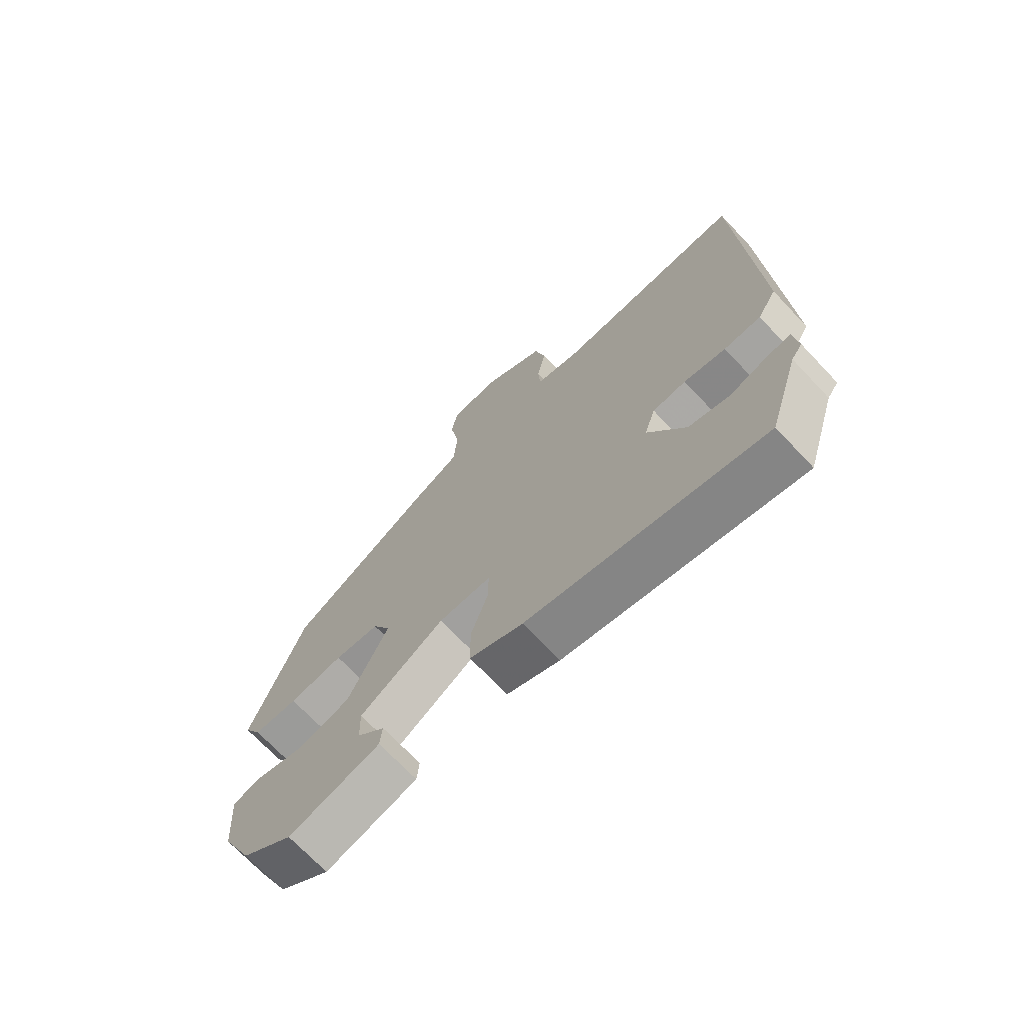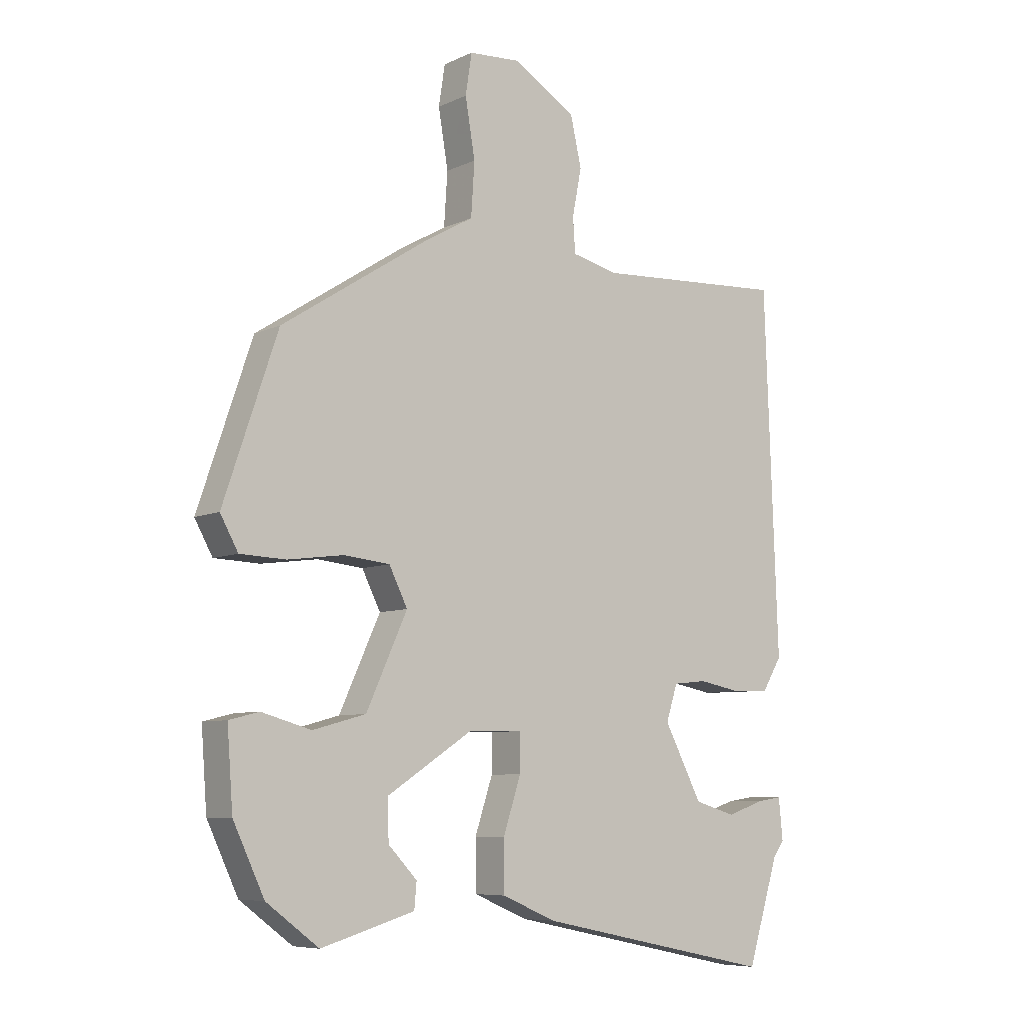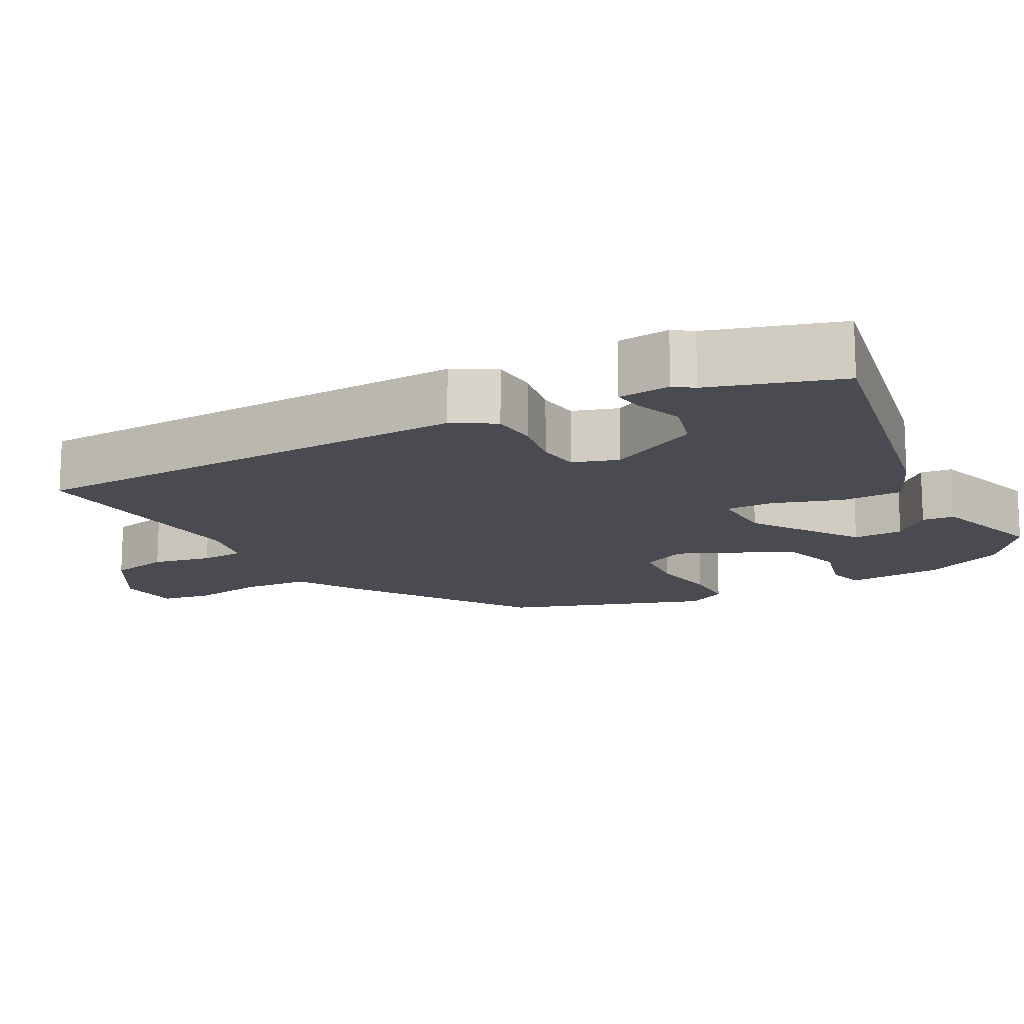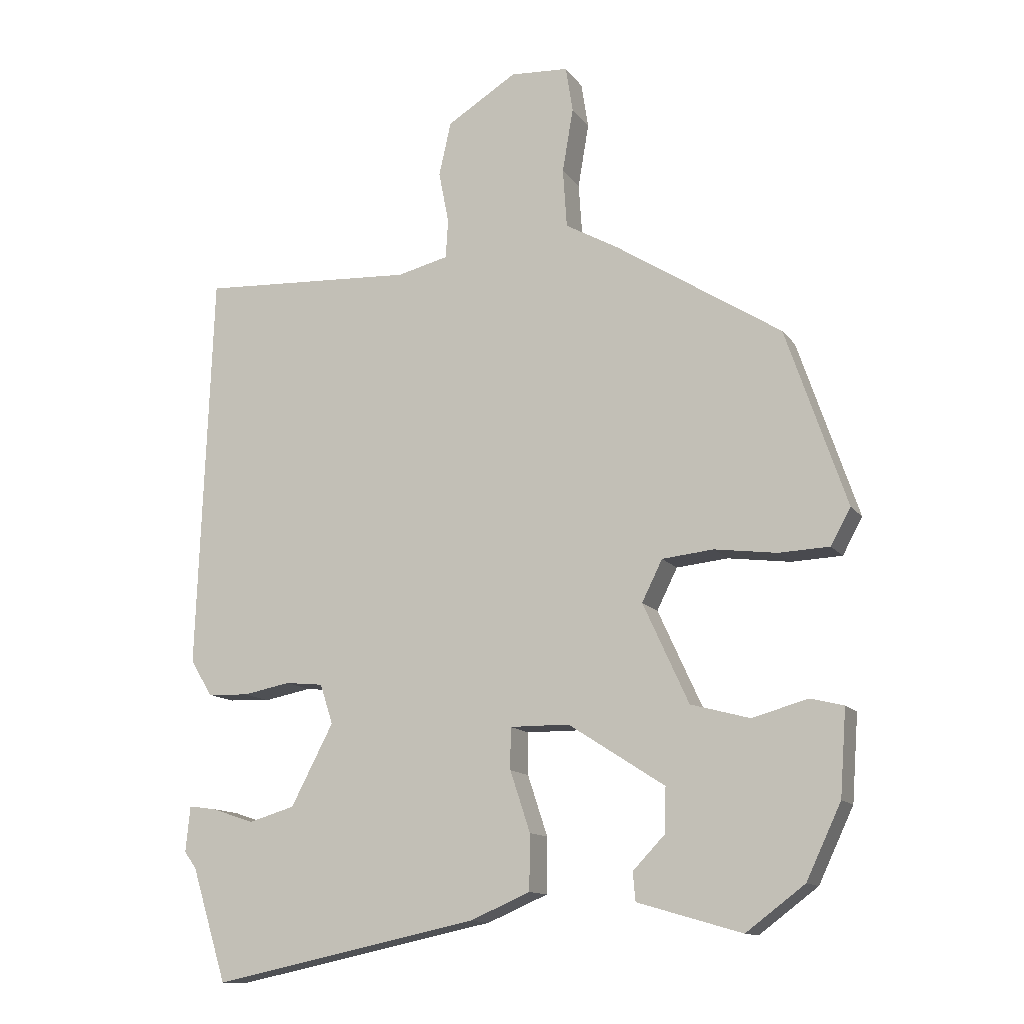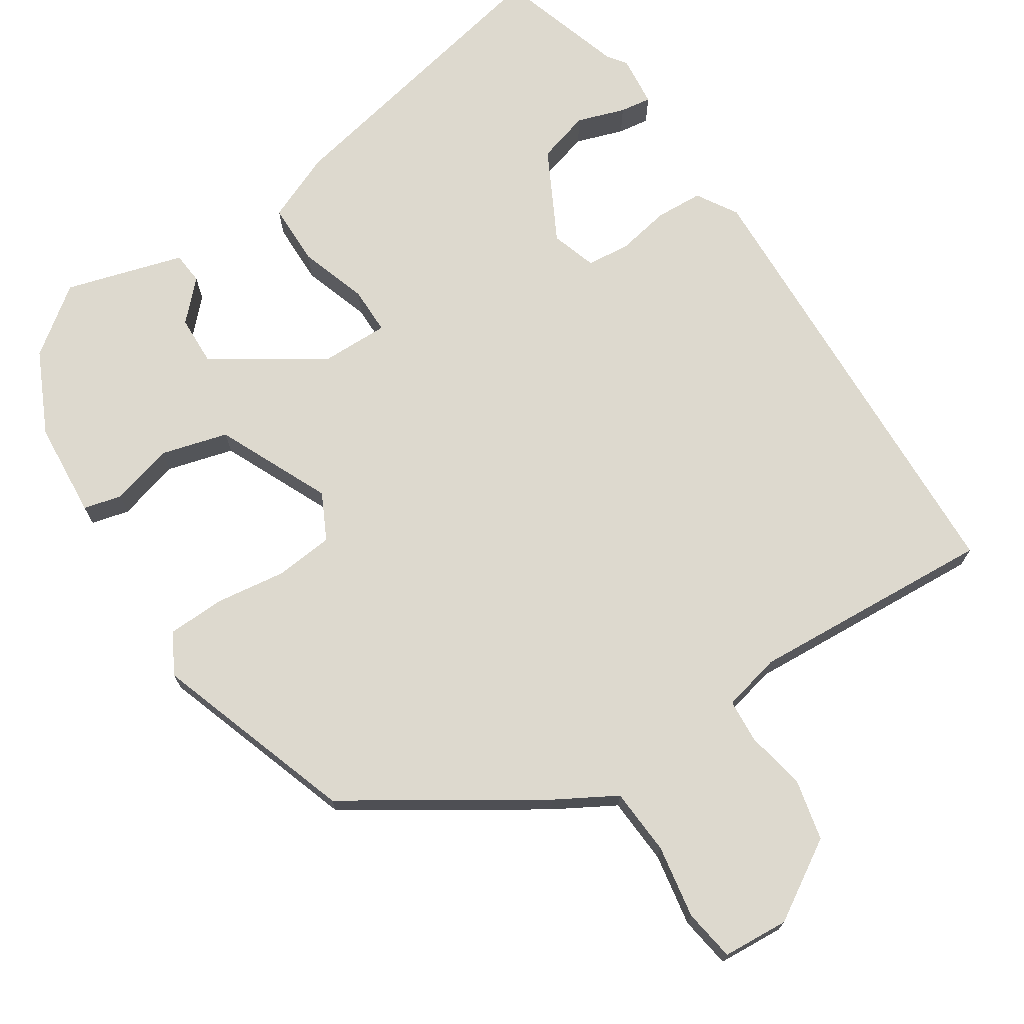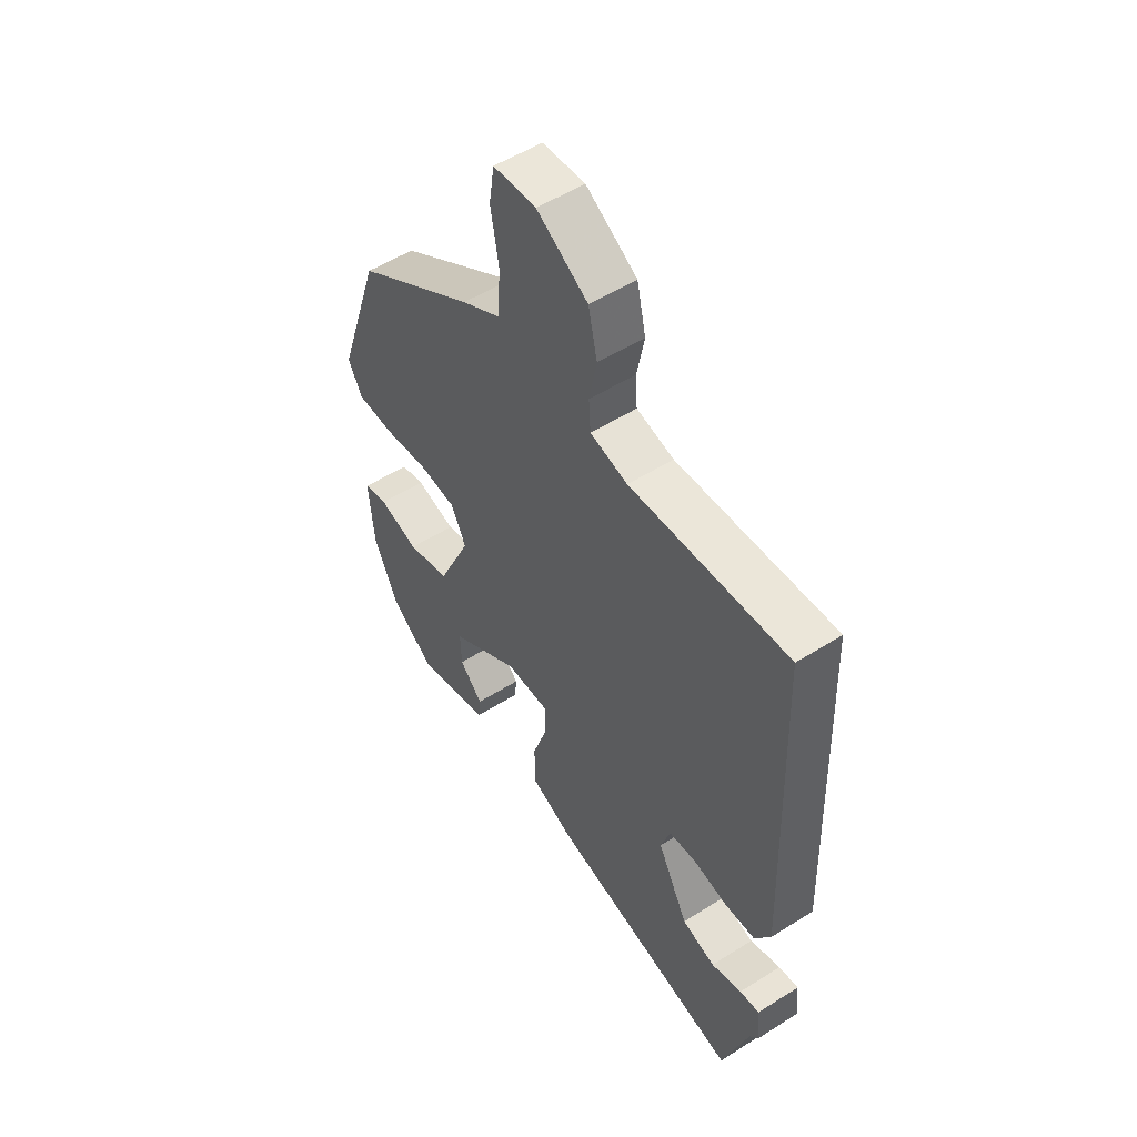
<metadata>
{"format":"obj","ext":"obj","renderer":"f3d","projection":"perspective","resolution":1024,"background":"white","views":[{"elev":-71.3,"azim":43.5,"up":"+Z"},{"elev":-7.4,"azim":-38.1,"up":"+Z"},{"elev":-14.5,"azim":118.8,"up":"+Y"},{"elev":-12.9,"azim":-157.6,"up":"+Z"},{"elev":71.7,"azim":-33.0,"up":"+Y"},{"elev":53.3,"azim":55.9,"up":"+Z"}]}
</metadata>
<code>
v -0.45 0.07 0.33
v -0.192 0.07 0.496
v -0.109 0.07 0.543
v -0.103 0.07 0.635
v -0.12 0.07 0.735
v -0.109 0.07 0.806
v -0.018 0.07 0.812
v 0.091 0.07 0.745
v 0.11 0.07 0.661
v 0.094 0.07 0.579
v 0.098 0.07 0.519
v 0.178 0.07 0.5
v 0.515 0.07 0.52
v 0.538 0.07 -0.105
v 0.504 0.07 -0.161
v 0.439 0.07 -0.164
v 0.365 0.07 -0.15
v 0.306 0.07 -0.156
v 0.286 0.07 -0.218
v 0.352 0.07 -0.344
v 0.424 0.07 -0.365
v 0.49 0.07 -0.343
v 0.533 0.07 -0.337
v 0.54 0.07 -0.408
v 0.521 0.07 -0.434
v 0.466 0.07 -0.61
v 0.05 0.07 -0.523
v -0.044 0.07 -0.483
v -0.045 0.07 -0.397
v -0.014 0.07 -0.303
v -0.014 0.07 -0.238
v -0.107 0.07 -0.239
v -0.257 0.07 -0.336
v -0.255 0.07 -0.405
v -0.205 0.07 -0.457
v -0.209 0.07 -0.501
v -0.371 0.07 -0.548
v -0.462 0.07 -0.48
v -0.516 0.07 -0.366
v -0.526 0.07 -0.233
v -0.474 0.07 -0.22
v -0.388 0.07 -0.244
v -0.296 0.07 -0.219
v -0.225 0.07 -0.064
v -0.257 0.07 0
v -0.337 0.07 0.008
v -0.434 0.07 -0.005
v -0.513 0.07 -0.002
v -0.544 0.07 0.054
v -0.45 0 0.33
v -0.192 0 0.496
v -0.109 0 0.543
v -0.103 0 0.635
v -0.12 0 0.735
v -0.109 0 0.806
v -0.018 0 0.812
v 0.091 0 0.745
v 0.11 0 0.661
v 0.094 0 0.579
v 0.098 0 0.519
v 0.178 0 0.5
v 0.515 0 0.52
v 0.538 0 -0.105
v 0.504 0 -0.161
v 0.439 0 -0.164
v 0.365 0 -0.15
v 0.306 0 -0.156
v 0.286 0 -0.218
v 0.352 0 -0.344
v 0.424 0 -0.365
v 0.49 0 -0.343
v 0.533 0 -0.337
v 0.54 0 -0.408
v 0.521 0 -0.434
v 0.466 0 -0.61
v 0.05 0 -0.523
v -0.044 0 -0.483
v -0.045 0 -0.397
v -0.014 0 -0.303
v -0.014 0 -0.238
v -0.107 0 -0.239
v -0.257 0 -0.336
v -0.255 0 -0.405
v -0.205 0 -0.457
v -0.209 0 -0.501
v -0.371 0 -0.548
v -0.462 0 -0.48
v -0.516 0 -0.366
v -0.526 0 -0.233
v -0.474 0 -0.22
v -0.388 0 -0.244
v -0.296 0 -0.219
v -0.225 0 -0.064
v -0.257 0 0
v -0.337 0 0.008
v -0.434 0 -0.005
v -0.513 0 -0.002
v -0.544 0 0.054
f 1 2 3
f 49 1 3
f 48 49 3
f 47 48 3
f 46 47 3
f 45 46 3
f 44 45 3
f 40 41 42
f 39 40 42
f 38 39 42
f 37 38 42
f 36 37 42
f 34 35 36
f 34 36 42
f 33 34 42 43
f 28 29 30
f 27 28 30
f 26 27 30
f 25 26 30
f 25 30 31
f 23 24 25
f 22 23 25
f 21 22 25
f 20 21 25 31
f 19 20 31
f 18 19 31 32
f 15 16 17
f 14 15 17
f 13 14 17
f 12 13 17
f 11 12 17 18
f 8 9 10
f 7 8 10
f 6 7 10
f 5 6 10
f 4 5 10
f 3 4 10 11
f 11 18 32
f 3 11 32
f 44 3 32
f 32 33 43 44
f 52 51 50
f 52 50 98
f 52 98 97
f 52 97 96
f 52 96 95
f 52 95 94
f 52 94 93
f 91 90 89
f 91 89 88
f 91 88 87
f 91 87 86
f 91 86 85
f 85 84 83
f 91 85 83
f 92 91 83 82
f 79 78 77
f 79 77 76
f 79 76 75
f 79 75 74
f 80 79 74
f 74 73 72
f 74 72 71
f 74 71 70
f 80 74 70 69
f 80 69 68
f 81 80 68 67
f 66 65 64
f 66 64 63
f 66 63 62
f 66 62 61
f 67 66 61 60
f 59 58 57
f 59 57 56
f 59 56 55
f 59 55 54
f 59 54 53
f 60 59 53 52
f 81 67 60
f 81 60 52
f 81 52 93
f 93 92 82 81
f 1 50 51 2
f 2 51 52 3
f 3 52 53 4
f 4 53 54 5
f 5 54 55 6
f 6 55 56 7
f 7 56 57 8
f 8 57 58 9
f 9 58 59 10
f 10 59 60 11
f 11 60 61 12
f 12 61 62 13
f 13 62 63 14
f 14 63 64 15
f 15 64 65 16
f 16 65 66 17
f 17 66 67 18
f 18 67 68 19
f 19 68 69 20
f 20 69 70 21
f 21 70 71 22
f 22 71 72 23
f 23 72 73 24
f 24 73 74 25
f 25 74 75 26
f 26 75 76 27
f 27 76 77 28
f 28 77 78 29
f 29 78 79 30
f 30 79 80 31
f 31 80 81 32
f 32 81 82 33
f 33 82 83 34
f 34 83 84 35
f 35 84 85 36
f 36 85 86 37
f 37 86 87 38
f 38 87 88 39
f 39 88 89 40
f 40 89 90 41
f 41 90 91 42
f 42 91 92 43
f 43 92 93 44
f 44 93 94 45
f 45 94 95 46
f 46 95 96 47
f 47 96 97 48
f 48 97 98 49
f 49 98 50 1

</code>
